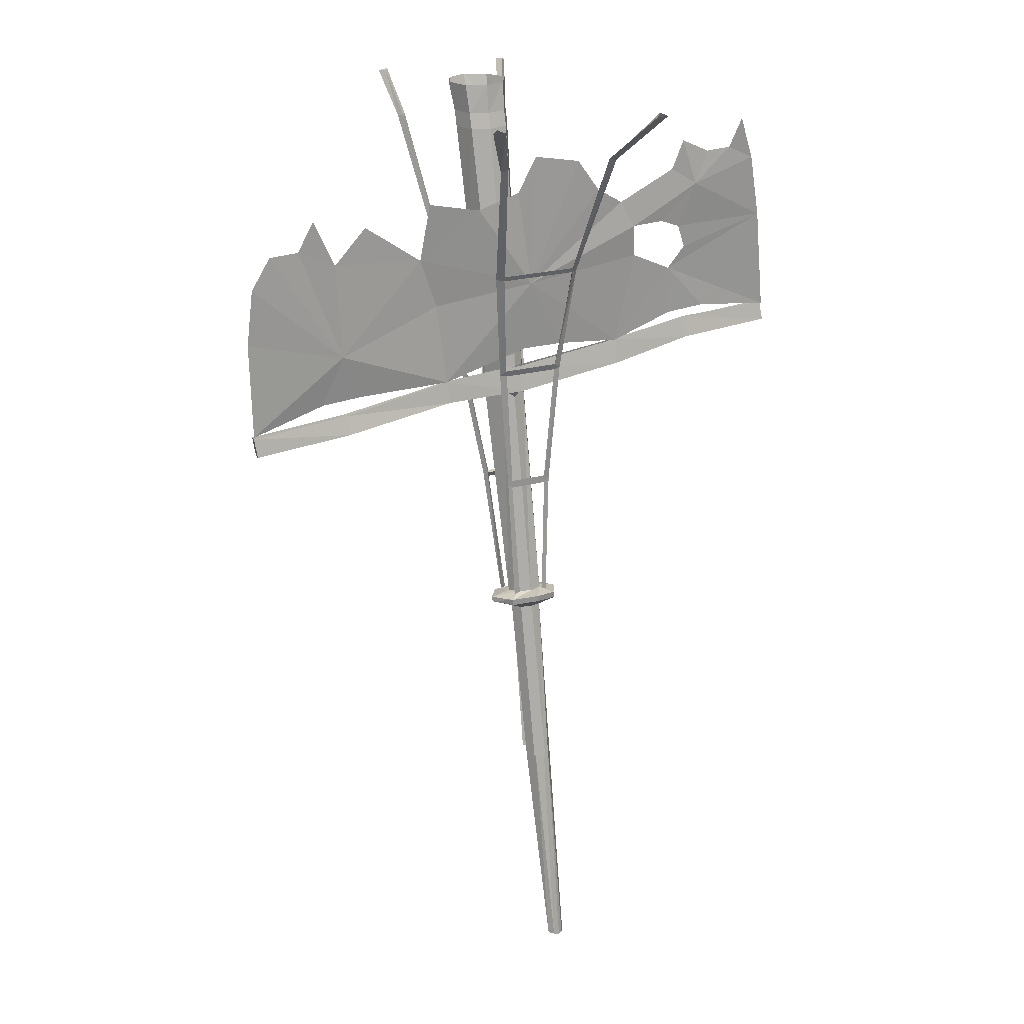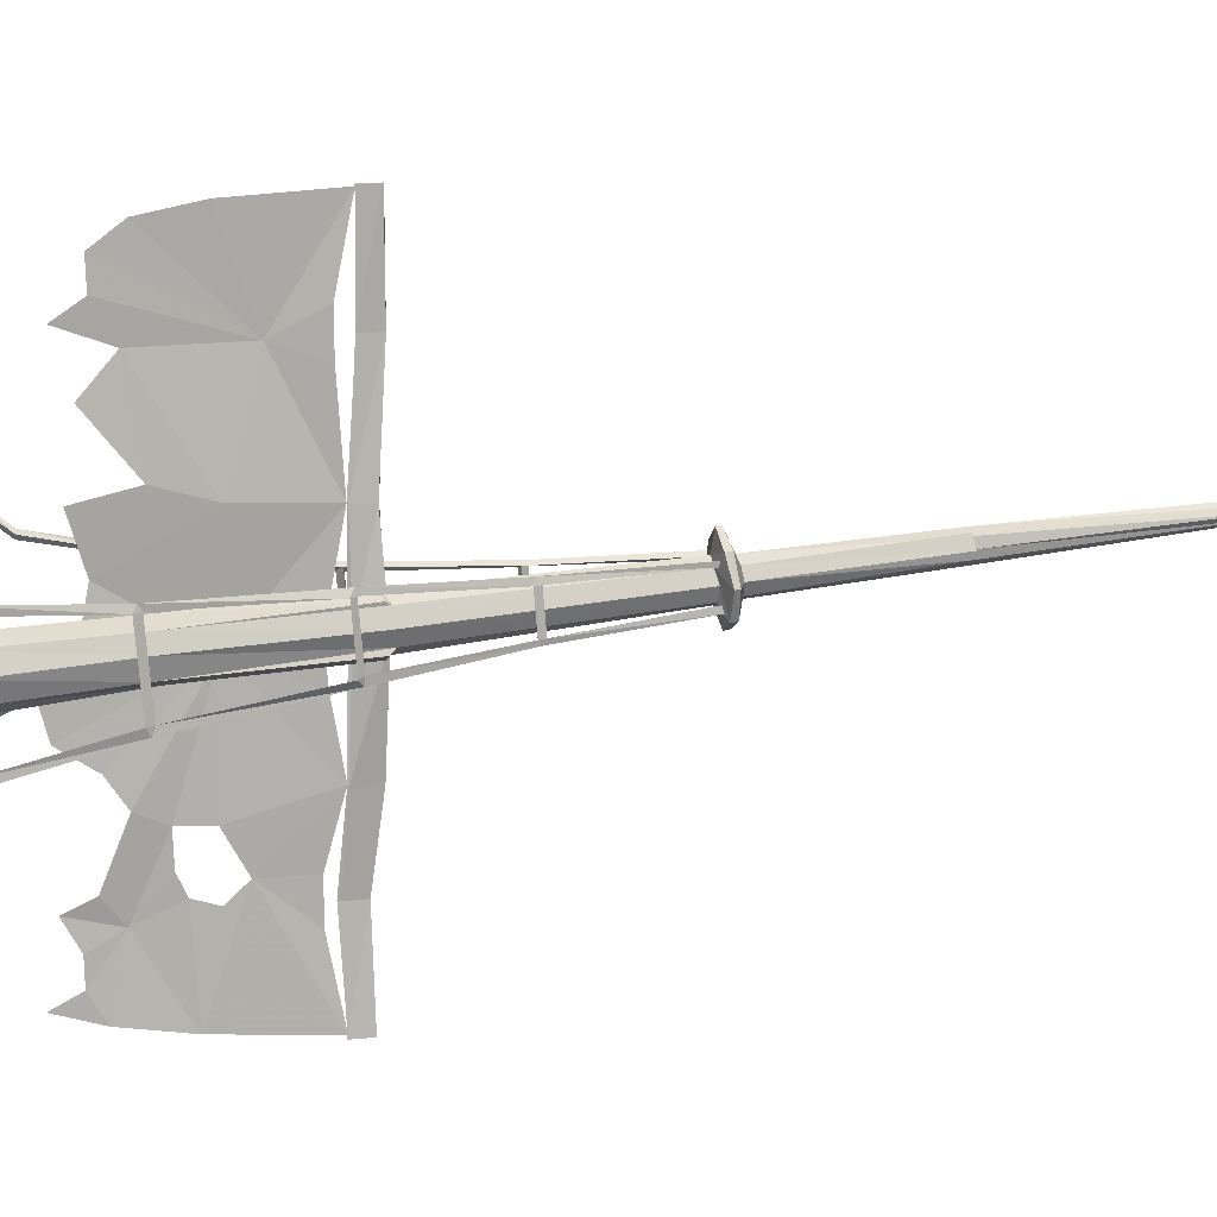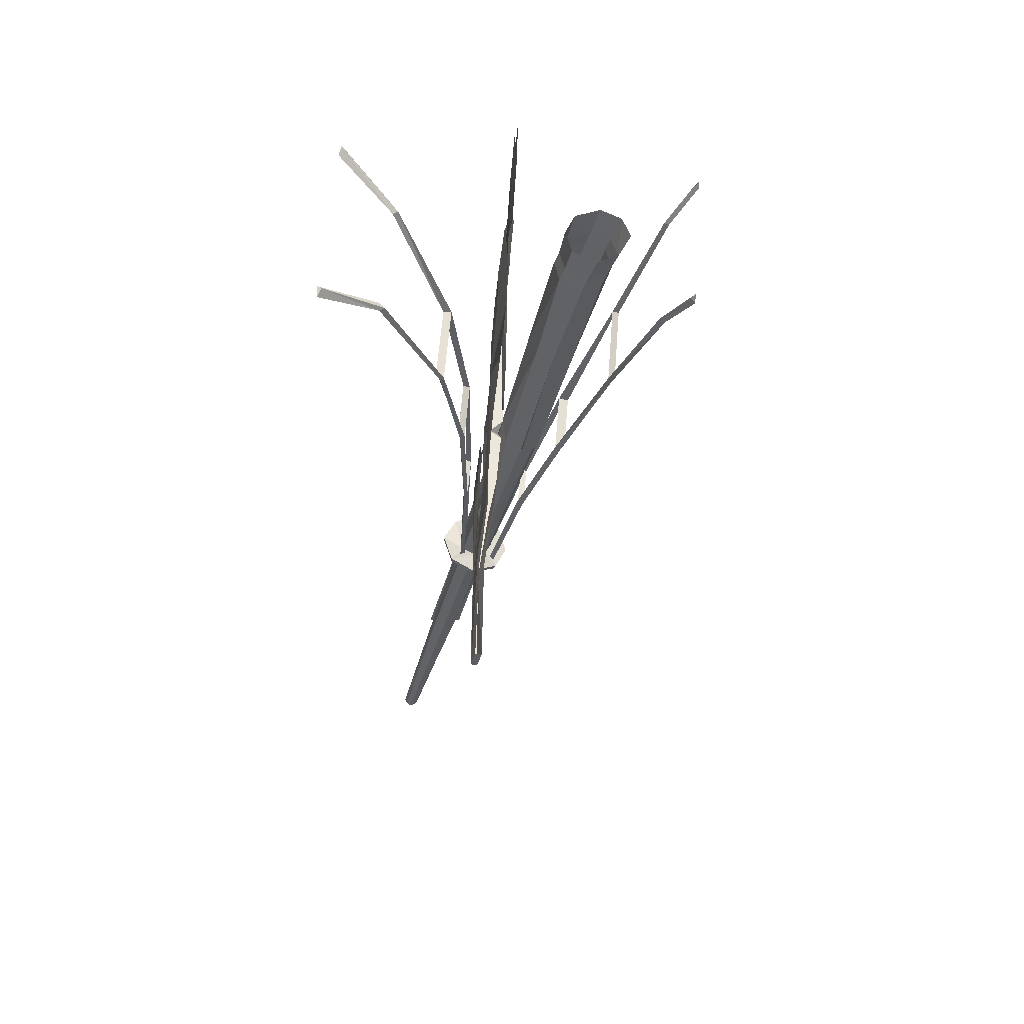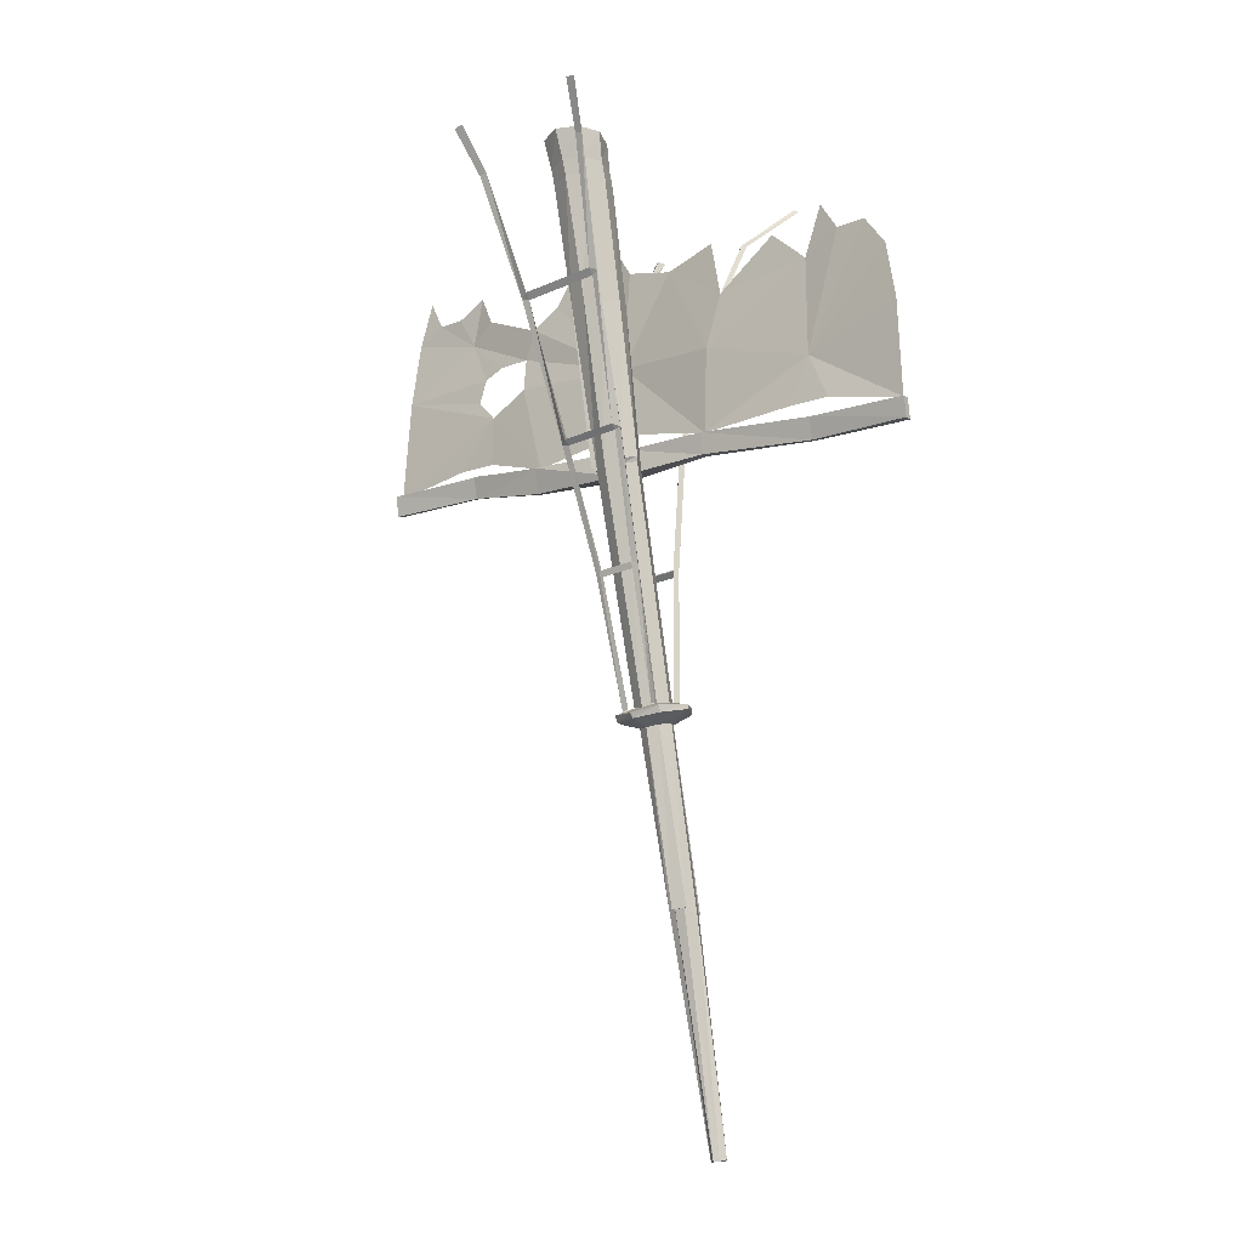
<metadata>
{"format":"obj","ext":"obj","renderer":"f3d","projection":"perspective","resolution":1024,"background":"white","views":[{"elev":24.1,"azim":-24.1,"up":"+Y"},{"elev":-77.0,"azim":-85.4,"up":"+Z"},{"elev":56.9,"azim":94.3,"up":"+Y"},{"elev":-20.9,"azim":-141.4,"up":"+Y"}]}
</metadata>
<code>
v 0.6875 -0.6953 0.04688
v 0.8906 -0.7891 0.05469
v 0.5781 -1.156 0.05469
v 0.07031 -0.7656 0.07031
v 0.6797 -0.5312 0.05469
v 0.8984 -1.039 0.0625
v 1.102 -1.023 0.0625
v 1.492 -1.07 0.04688
v 1.445 -0.5547 0.03906
v 0.9844 -0.6797 0.05469
v 0.9453 -0.5625 0.05469
v 1.039 -0.3359 0.0625
v 1.391 -0.2344 0.03906
v -0.4531 -0.8359 0.03125
v -0.4141 -1.25 0.0625
v -0.9922 -1.023 0.07812
v -1.008 -0.5391 0.05469
v -0.5391 -0.5781 0.03125
v -0.2188 -0.3438 0.05469
v 0.03906 -1.125 0.0625
v 0.2422 -1.125 0.0625
v -1.484 -0.8984 0.05469
v -1.484 -1.383 0.07812
v -1.445 -0.6172 0.04688
v -1.344 -0.4609 0.03906
v -1.195 -0.4531 0.03906
v 1.25 -0.1641 0.03906
v 1.32 -0.01562 0.03906
v 1.117 -0.1719 0.03906
v 0.9688 -0.1016 0.03906
v 0.9062 -0.25 0.03906
v 0.6094 -0.3984 0.03125
v 0.4688 -0.3125 0.03906
v 0.3516 -0.1484 0.03906
v 0.1094 -0.1016 0.03906
v 0.007812 -0.2812 0.03906
v -0.4844 -0.2891 0.03906
v -0.8359 -0.3672 0.03906
v -1.109 -0.3047 0.03906
v -0.8984 -1.258 0.0625
v -1.102 -1.273 0.0625
v 0.8438 -0.5234 0.05469
v 0.05469 -1.359 0
v 0 -1.234 0.01562
v 0.5781 -1.164 0.01562
v 0.5859 -1.289 0.04688
v 0 -1.352 0.08594
v -0.01562 -1.398 0.04688
v -0.01562 -2.461 0.2656
v 0.04688 -2.461 0.2422
v 0.09375 -1.367 -0.08594
v 0.1016 -0.6016 -0.2344
v 0.0625 -0.5781 -0.1562
v -0.03125 -0.6016 -0.1094
v -0.07031 -1.359 0.02344
v -0.4062 -1.359 0.05469
v -0.4141 -1.258 0.03125
v -0.9844 -1.438 0.1016
v -0.9922 -1.336 0.07031
v -1.484 -1.477 0.09375
v -1.492 -1.383 0.07031
v -1.484 -1.477 0.125
v -1.492 -1.383 0.1016
v -0.9844 -1.43 0.1328
v -0.9922 -1.336 0.1016
v -0.4062 -1.359 0.08594
v 0 -1.344 0.1172
v 0.007812 -1.211 0.08594
v 0.5859 -1.281 0.07812
v 0.5781 -1.156 0.04688
v 1 -1.188 0.08594
v 0.9922 -1.078 0.05469
v 1.5 -1.164 0.05469
v 1.492 -1.07 0.03125
v 1.492 -1.07 0
v 1.5 -1.172 0.02344
v 1 -1.195 0.0625
v 0.9922 -1.094 0.03125
v -0.07812 -2.461 0.2422
v -0.1406 -2.477 0.3047
v -0.01562 -2.453 0.3594
v 0.1094 -2.477 0.3047
v 0.07031 -2.477 0.1797
v 0.05469 -1.391 -0.1484
v 0.07812 -1.367 -0.1641
v 0.1094 -1.344 -0.09375
v 0.0625 -0.5859 -0.3359
v 0.07031 0 -0.4609
v 0.125 0 -0.3672
v 0.07031 0 -0.2578
v -0.03125 0 -0.2266
v -0.1094 -0.6094 -0.1328
v -0.1328 -1.367 -0.08594
v -0.1094 -2.477 0.1797
v -0.2109 -2.5 0.1797
v -0.2109 -2.523 0.1875
v -0.1406 -2.508 0.3047
v -0.01562 -2.484 0.3594
v 0.1094 -2.508 0.3047
v 0.1641 -2.5 0.1797
v 0.04688 -2.484 0.1172
v -0.01562 -1.391 -0.1797
v -0.03125 -0.6016 -0.3594
v 0.007812 -4.477 0.6328
v 0 -4.484 0.6172
v 0.007812 -4.484 0.6094
v 0.02344 -4.477 0.6328
v 0 -4.477 0.6406
v -0.01562 -4.484 0.6016
v -0.01562 -4.484 0.5938
v -0.02344 -3.398 0.3203
v 0.01562 -3.398 0.3281
v 0.04688 -3.375 0.3828
v 0.007812 -4.477 0.6562
v -0.01562 -4.477 0.6562
v -0.03125 -4.477 0.6406
v -0.04688 -4.477 0.6328
v -0.03125 -4.484 0.6172
v -0.03906 -4.484 0.6094
v -0.07031 -3.398 0.3281
v -0.08594 -3.398 0.3203
v -0.02344 -3.406 0.2969
v -0.01562 -2.586 0.125
v 0.03906 -2.578 0.1484
v 0.0625 -2.562 0.2031
v 0.01562 -3.352 0.4297
v -0.01562 -4.477 0.6719
v -0.03906 -4.477 0.6562
v -0.0625 -4.477 0.6328
v -0.09375 -3.414 0.3906
v -0.1016 -2.562 0.2031
v -0.07031 -2.578 0.1484
v -0.1406 -2.555 0.07031
v -0.01562 -2.57 0.02344
v 0.1094 -2.555 0.07031
v 0.1641 -2.523 0.1875
v 0.03906 -2.555 0.2578
v -0.01562 -3.406 0.4531
v -0.0625 -3.406 0.4453
v -0.07031 -2.555 0.2578
v -0.1406 -2.523 0.05469
v -0.01562 -2.547 0.007812
v 0.1094 -2.523 0.05469
v -0.01562 -2.547 0.2812
v -0.01562 -3.406 0.4688
v -0.07031 -3.406 0.4453
v -0.09375 -1.391 -0.1484
v -0.01562 -2.5 0.09375
v -0.07812 -2.484 0.1172
v -0.1406 -1.344 -0.09375
v -0.1094 -1.367 -0.1562
v -0.1094 -0.6172 -0.3281
v -0.125 0 -0.4609
v -0.03125 0 -0.5
v -0.03125 0.07812 -0.5234
v 0.07031 0.07812 -0.4844
v 0.125 0.07812 -0.3906
v 0.07031 0.07812 -0.2812
v -0.03125 0.07812 -0.25
v -0.125 0 -0.2578
v -0.1484 -0.6016 -0.2344
v -0.1641 0 -0.3672
v -0.1641 0.07812 -0.3906
v -0.125 0.07812 -0.4844
v -0.1328 0.2188 -0.5312
v -0.03125 0.2188 -0.5781
v 0.07812 0.2188 -0.5312
v 0.1406 0.2188 -0.4297
v 0.07812 0.2188 -0.3125
v -0.03125 0.2188 -0.2734
v -0.125 0.07812 -0.2812
v -0.2344 -0.5938 -0.5156
v -0.2188 -0.5781 -0.5469
v -0.3047 0 -0.7578
v -0.3203 -0.007812 -0.7344
v -0.25 -0.5938 -0.5312
v -0.1953 -1.281 -0.2891
v -0.1797 -1.273 -0.2656
v -0.2188 -0.6094 -0.5234
v 0.1641 -0.6094 -0.5234
v 0.1797 -0.5938 -0.5156
v 0.1641 -0.5781 -0.5469
v -0.3438 -0.007812 -0.7578
v -0.3984 0.2109 -0.8828
v -0.3516 0.2188 -0.8828
v -0.3672 0.2109 -0.8594
v -0.1641 -1.266 -0.3125
v -0.1641 -1.289 -0.2891
v -0.1094 -1.867 -0.1016
v -0.1406 -1.875 -0.09375
v -0.125 -1.867 -0.07031
v 0.1094 -1.289 -0.2891
v 0.1328 -1.273 -0.2656
v 0.1172 -1.266 -0.3125
v 0.1484 -1.281 -0.2891
v 0.1016 -1.883 -0.09375
v 0.07812 -1.867 -0.1016
v 0.2031 -0.5938 -0.5312
v 0.08594 -1.867 -0.07031
v 0.0625 -2.508 0.09375
v 0.07812 -2.508 0.07031
v 0.07812 -1.898 -0.09375
v -0.1094 -1.898 -0.09375
v 0.04688 -2.5 0.07031
v -0.1016 -2.508 0.09375
v -0.08594 -2.5 0.07031
v -0.1094 -2.508 0.07031
v 0.2422 0 -0.7578
v 0.2812 -0.007812 -0.7578
v 0.2656 0 -0.7344
v 0.3125 0.2188 -0.8594
v 0.2891 0.2188 -0.8828
v 0.3359 0.2109 -0.8828
v 0.2031 -0.6406 0.2891
v 0.1875 -0.625 0.3281
v 0.2656 -0.007812 0.5625
v 0.2812 -0.02344 0.5391
v 0.2188 -0.6406 0.3047
v 0.1641 -1.195 0.2266
v 0.1484 -1.203 0.2031
v 0.1875 -0.6484 0.3203
v -0.1953 -0.6484 0.3203
v -0.2109 -0.6406 0.2891
v -0.1953 -0.625 0.3281
v 0.3047 -0.01562 0.5625
v 0.4531 0.2422 0.8125
v 0.3906 0.2422 0.8203
v 0.4141 0.2578 0.7969
v 0.1328 -1.172 0.2344
v 0.1328 -1.203 0.2266
v 0.07812 -1.805 0.2266
v 0.1094 -1.82 0.2188
v 0.09375 -1.82 0.2031
v -0.1406 -1.203 0.2266
v -0.1641 -1.203 0.2031
v -0.1484 -1.172 0.2344
v -0.1797 -1.195 0.2266
v -0.1328 -1.828 0.2266
v -0.1094 -1.805 0.2266
v -0.2344 -0.6406 0.3047
v -0.1172 -1.82 0.2031
v -0.09375 -2.469 0.2344
v -0.1094 -2.469 0.2578
v -0.1094 -1.844 0.2266
v 0.07812 -1.844 0.2266
v -0.07812 -2.461 0.2578
v 0.07031 -2.469 0.2344
v 0.05469 -2.461 0.2578
v 0.07812 -2.469 0.2578
v -0.2812 -0.007812 0.5625
v -0.3203 -0.01562 0.5625
v -0.3047 -0.01562 0.5391
v -0.4453 0.2578 0.8047
v -0.4062 0.2422 0.8203
v -0.4688 0.2422 0.8125
v -0.1328 0.2188 -0.3125
v -0.1797 0.2188 -0.4297
f 1 2 3
f 1 3 4
f 1 4 5
f 2 6 3
f 6 2 7
f 2 8 7
f 8 2 9
f 2 10 9
f 9 10 11
f 9 11 12
f 9 12 13
f 14 4 15
f 14 15 16
f 14 16 17
f 14 17 18
f 14 18 19
f 14 19 4
f 4 20 15
f 20 4 21
f 4 3 21
f 22 16 23
f 22 24 16
f 16 24 25
f 16 25 26
f 16 26 17
f 27 28 13
f 27 13 12
f 27 12 29
f 30 29 12
f 30 12 31
f 32 31 12
f 32 12 5
f 32 5 4
f 32 4 33
f 34 33 4
f 34 4 35
f 4 19 36
f 4 36 35
f 18 37 19
f 17 38 18
f 26 39 17
f 16 40 41
f 16 41 23
f 16 15 40
f 12 11 42
f 12 42 5
f 1 5 4
f 1 4 3
f 1 3 2
f 2 3 6
f 6 7 2
f 2 7 8
f 8 9 2
f 2 9 10
f 9 13 12
f 9 12 11
f 9 11 10
f 14 4 18
f 14 18 16
f 14 16 15
f 14 15 4
f 4 15 20
f 20 21 4
f 4 21 3
f 22 23 16
f 22 16 24
f 16 17 26
f 16 26 25
f 16 25 24
f 27 29 12
f 27 12 13
f 27 13 28
f 30 31 12
f 30 12 29
f 32 33 4
f 32 4 5
f 32 5 12
f 32 12 31
f 34 35 4
f 34 4 33
f 4 35 36
f 4 36 19
f 4 19 18
f 18 19 37
f 17 18 38
f 18 17 16
f 26 17 39
f 16 23 41
f 16 41 40
f 16 40 15
f 12 5 42
f 12 42 11
f 43 44 45
f 43 45 46
f 43 46 47
f 43 47 48
f 44 55 56
f 44 56 57
f 57 56 58
f 57 58 59
f 65 64 66
f 65 66 15
f 15 66 67
f 15 67 68
f 68 67 69
f 68 69 70
f 70 69 71
f 70 71 72
f 72 71 73
f 72 73 74
f 74 73 75
f 75 73 76
f 75 76 77
f 75 77 78
f 78 77 45
f 45 77 46
f 47 56 55
f 47 55 48
f 54 91 92
f 84 101 102
f 76 73 71
f 76 71 77
f 104 108 105
f 105 108 109
f 108 115 116
f 108 116 117
f 108 117 118
f 108 118 109
f 119 129 130
f 119 130 120
f 123 134 124
f 124 134 135
f 91 159 160
f 91 160 92
f 159 170 171
f 159 171 160
f 102 101 148
f 148 101 143
f 148 143 142
f 171 170 256
f 43 48 49
f 43 49 50
f 43 53 44
f 44 53 54
f 59 58 60
f 59 60 61
f 61 60 62
f 61 62 63
f 63 62 64
f 63 64 65
f 46 77 71
f 46 71 69
f 46 69 67
f 46 67 47
f 47 67 56
f 49 81 50
f 50 81 82
f 51 83 84
f 52 86 87
f 52 87 88
f 52 88 89
f 53 90 54
f 54 90 91
f 55 92 93
f 55 93 94
f 55 94 79
f 79 94 95
f 79 95 80
f 80 95 96
f 80 96 97
f 80 97 81
f 81 97 98
f 81 98 82
f 82 98 99
f 82 99 100
f 83 100 101
f 83 101 84
f 85 87 86
f 64 58 56
f 64 56 66
f 66 56 67
f 62 60 58
f 62 58 64
f 106 112 107
f 107 112 113
f 110 119 120
f 110 120 111
f 112 124 113
f 113 124 125
f 114 126 127
f 121 132 122
f 122 132 123
f 123 132 133
f 123 133 134
f 124 135 125
f 125 135 136
f 126 137 138
f 126 138 127
f 128 139 129
f 129 139 130
f 130 139 140
f 130 140 131
f 131 140 97
f 131 97 96
f 133 96 95
f 133 95 141
f 133 141 134
f 134 141 142
f 134 142 135
f 135 142 143
f 135 143 136
f 136 143 100
f 136 100 99
f 137 99 144
f 137 144 138
f 147 102 148
f 147 148 149
f 147 152 102
f 102 152 103
f 103 152 153
f 103 153 154
f 88 156 89
f 89 156 157
f 90 158 91
f 91 158 159
f 92 160 161
f 92 161 93
f 153 164 154
f 154 164 155
f 155 164 165
f 155 165 166
f 156 167 157
f 157 167 168
f 158 169 159
f 159 169 170
f 160 171 162
f 160 162 161
f 148 142 149
f 149 142 141
f 101 100 143
f 99 98 144
f 162 171 163
f 163 171 256
f 163 256 257
f 43 50 51
f 43 51 52
f 43 52 53
f 44 54 55
f 50 82 83
f 50 83 51
f 54 92 55
f 82 100 83
f 84 102 103
f 84 103 87
f 111 123 112
f 112 123 124
f 120 130 131
f 120 131 132
f 125 136 137
f 127 138 128
f 128 138 139
f 131 96 132
f 132 96 133
f 136 99 137
f 147 149 93
f 152 161 162
f 152 162 153
f 153 162 163
f 153 163 164
f 93 149 94
f 94 149 141
f 94 141 95
f 163 257 164
f 164 257 165
f 48 55 79
f 48 79 49
f 49 79 80
f 49 80 81
f 52 89 53
f 53 89 90
f 106 110 111
f 106 111 112
f 107 113 114
f 113 125 126
f 113 126 114
f 125 137 126
f 140 146 144
f 140 144 98
f 140 98 97
f 144 146 145
f 103 154 87
f 87 154 88
f 88 154 155
f 88 155 156
f 89 157 90
f 90 157 158
f 150 161 151
f 151 161 152
f 155 166 156
f 156 166 167
f 157 168 158
f 158 168 169
f 51 84 85
f 51 85 86
f 51 86 52
f 84 87 85
f 104 105 106
f 104 106 107
f 104 107 108
f 105 109 110
f 105 110 106
f 107 114 108
f 108 114 115
f 109 118 119
f 109 119 110
f 111 120 121
f 111 121 122
f 111 122 123
f 114 127 115
f 115 127 116
f 116 127 128
f 116 128 117
f 117 128 129
f 117 129 118
f 118 129 119
f 120 132 121
f 138 144 145
f 138 145 139
f 139 145 146
f 139 146 140
f 147 93 150
f 147 150 151
f 147 151 152
f 93 161 150
f 172 173 174
f 172 174 175
f 172 175 176
f 172 176 177
f 172 177 178
f 172 178 179
f 172 179 180
f 172 180 181
f 172 181 173
f 173 181 182
f 173 182 179
f 173 179 176
f 173 176 183
f 173 183 174
f 174 183 184
f 174 184 185
f 174 185 175
f 175 185 186
f 175 186 183
f 175 183 176
f 179 178 187
f 179 187 176
f 176 187 177
f 177 187 188
f 177 188 189
f 177 189 190
f 177 190 178
f 178 190 191
f 178 191 188
f 178 188 192
f 178 192 193
f 178 193 187
f 187 193 194
f 187 194 188
f 188 194 192
f 192 194 195
f 192 195 196
f 192 196 197
f 192 197 193
f 192 193 194
f 194 193 181
f 194 181 180
f 194 180 195
f 195 180 198
f 195 198 193
f 195 193 199
f 195 199 196
f 196 199 200
f 196 200 201
f 196 201 202
f 196 202 197
f 197 202 203
f 197 203 189
f 197 189 199
f 197 199 193
f 199 197 202
f 199 202 204
f 199 204 200
f 188 191 189
f 189 191 199
f 199 191 202
f 202 191 203
f 203 191 205
f 203 205 206
f 203 206 190
f 203 190 189
f 191 190 207
f 191 207 205
f 190 206 207
f 179 182 180
f 180 182 198
f 198 182 208
f 198 208 209
f 198 209 181
f 198 181 193
f 181 209 210
f 181 210 182
f 181 182 180
f 182 210 208
f 208 210 211
f 208 211 212
f 208 212 209
f 209 212 213
f 209 213 210
f 210 213 211
f 202 201 204
f 214 215 216
f 214 216 217
f 214 217 218
f 214 218 219
f 214 219 220
f 214 220 221
f 214 221 222
f 214 222 223
f 214 223 215
f 215 223 224
f 215 224 221
f 215 221 218
f 215 218 225
f 215 225 216
f 216 225 226
f 216 226 227
f 216 227 217
f 217 227 228
f 217 228 225
f 217 225 218
f 221 220 229
f 221 229 218
f 218 229 219
f 219 229 230
f 219 230 231
f 219 231 232
f 219 232 220
f 220 232 233
f 220 233 230
f 220 230 234
f 220 234 235
f 220 235 229
f 229 235 236
f 229 236 230
f 230 236 234
f 234 236 237
f 234 237 238
f 234 238 239
f 234 239 235
f 234 235 236
f 236 235 223
f 236 223 222
f 236 222 237
f 237 222 240
f 237 240 235
f 237 235 241
f 237 241 238
f 238 241 242
f 238 242 243
f 238 243 244
f 238 244 239
f 239 244 245
f 239 245 231
f 239 231 241
f 239 241 235
f 241 239 244
f 241 244 246
f 241 246 242
f 230 233 231
f 231 233 241
f 241 233 244
f 244 233 245
f 245 233 247
f 245 247 248
f 245 248 232
f 245 232 231
f 233 232 249
f 233 249 247
f 232 248 249
f 221 224 222
f 222 224 240
f 240 224 250
f 240 250 251
f 240 251 223
f 240 223 235
f 223 251 252
f 223 252 224
f 223 224 222
f 224 252 250
f 250 252 253
f 250 253 254
f 250 254 251
f 251 254 255
f 251 255 252
f 252 255 253
f 244 243 246
f 183 186 184
f 225 228 226

</code>
